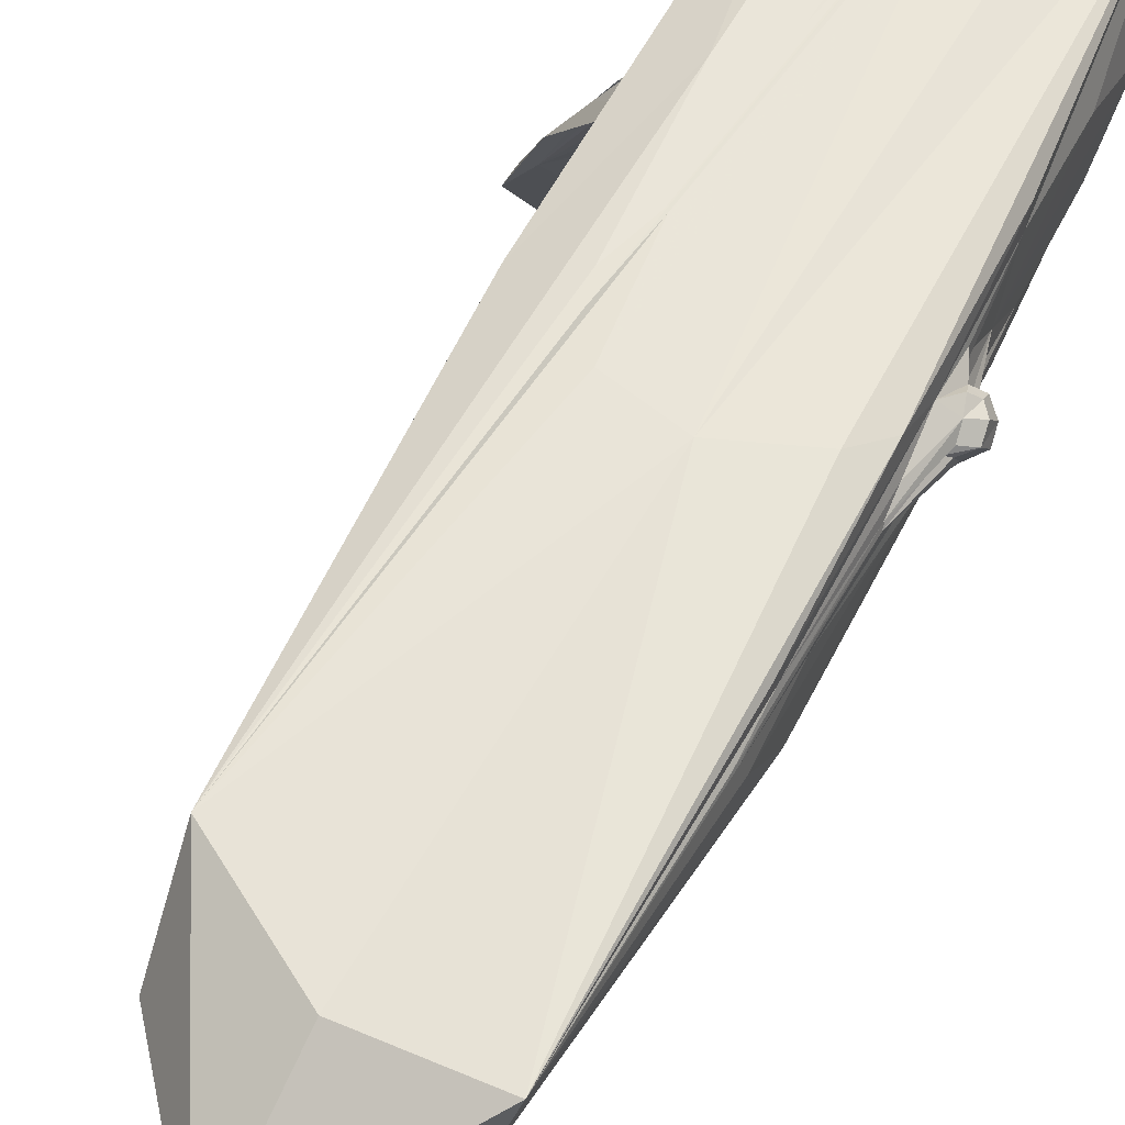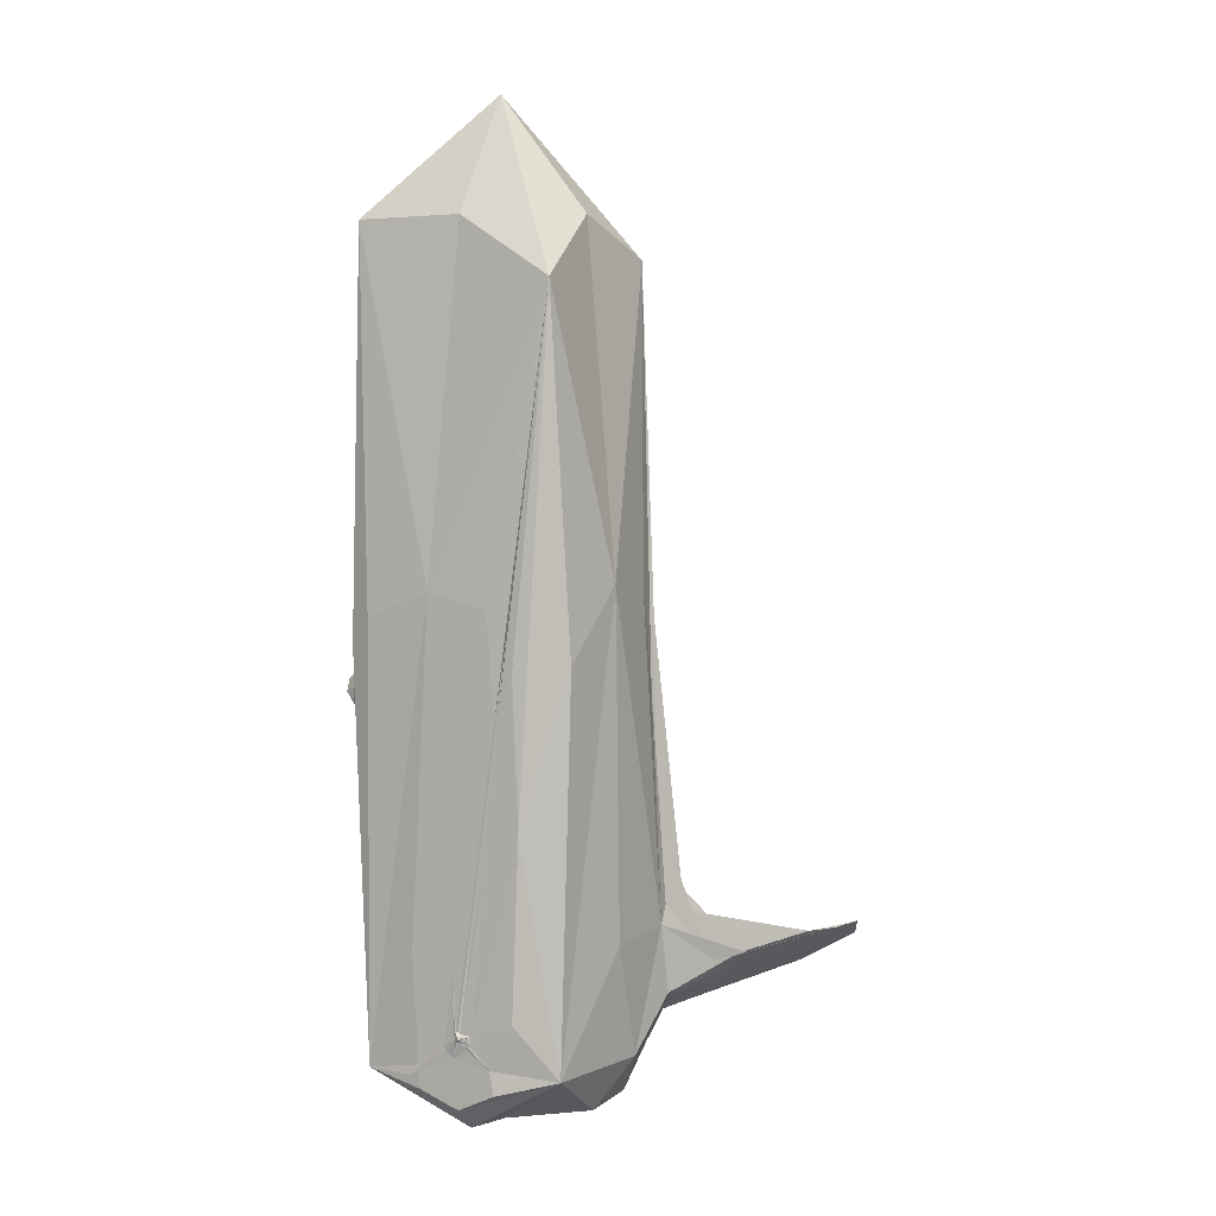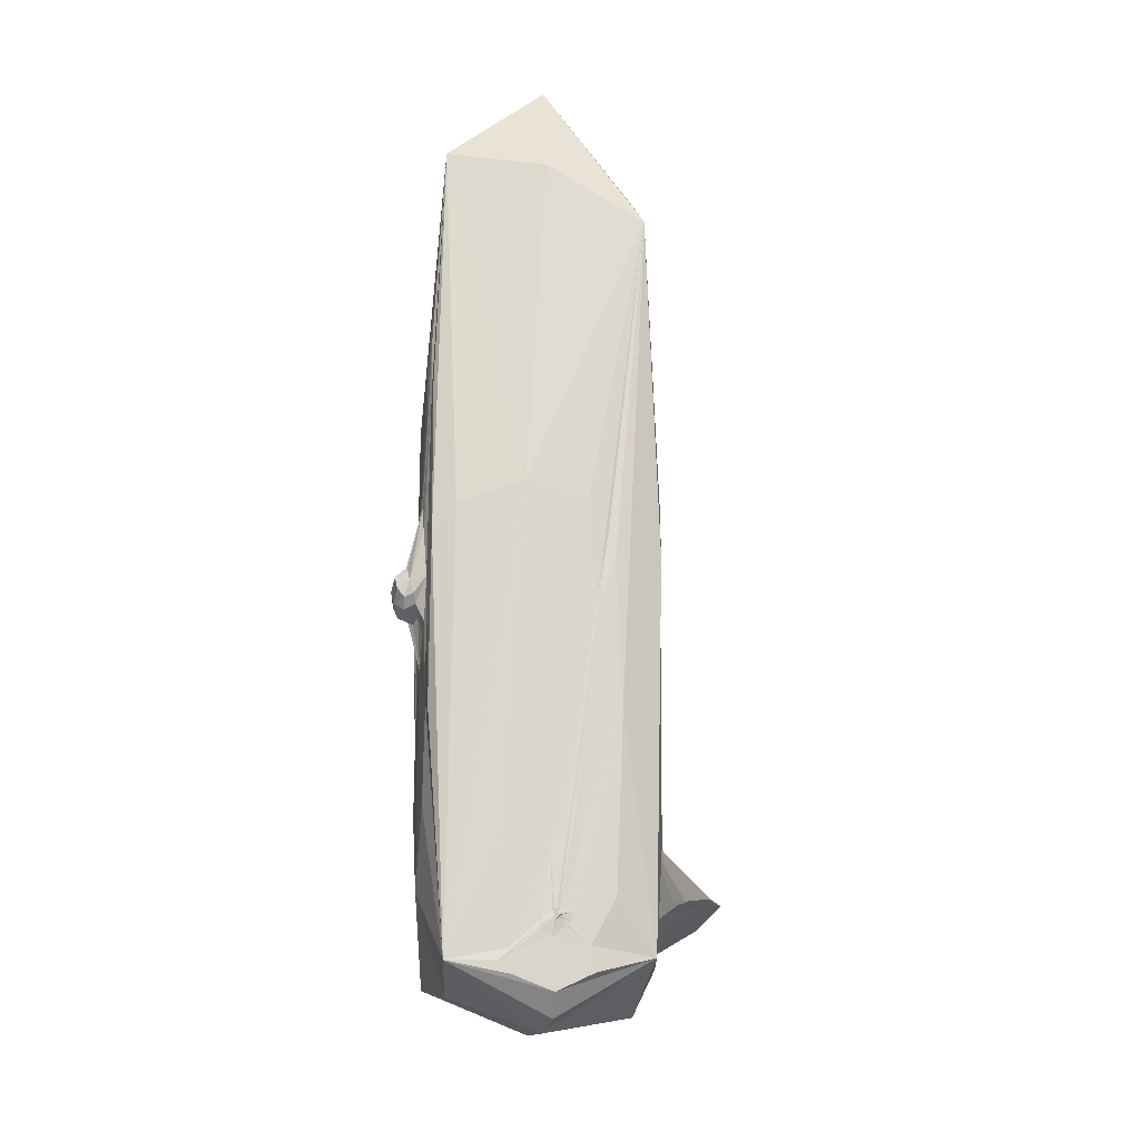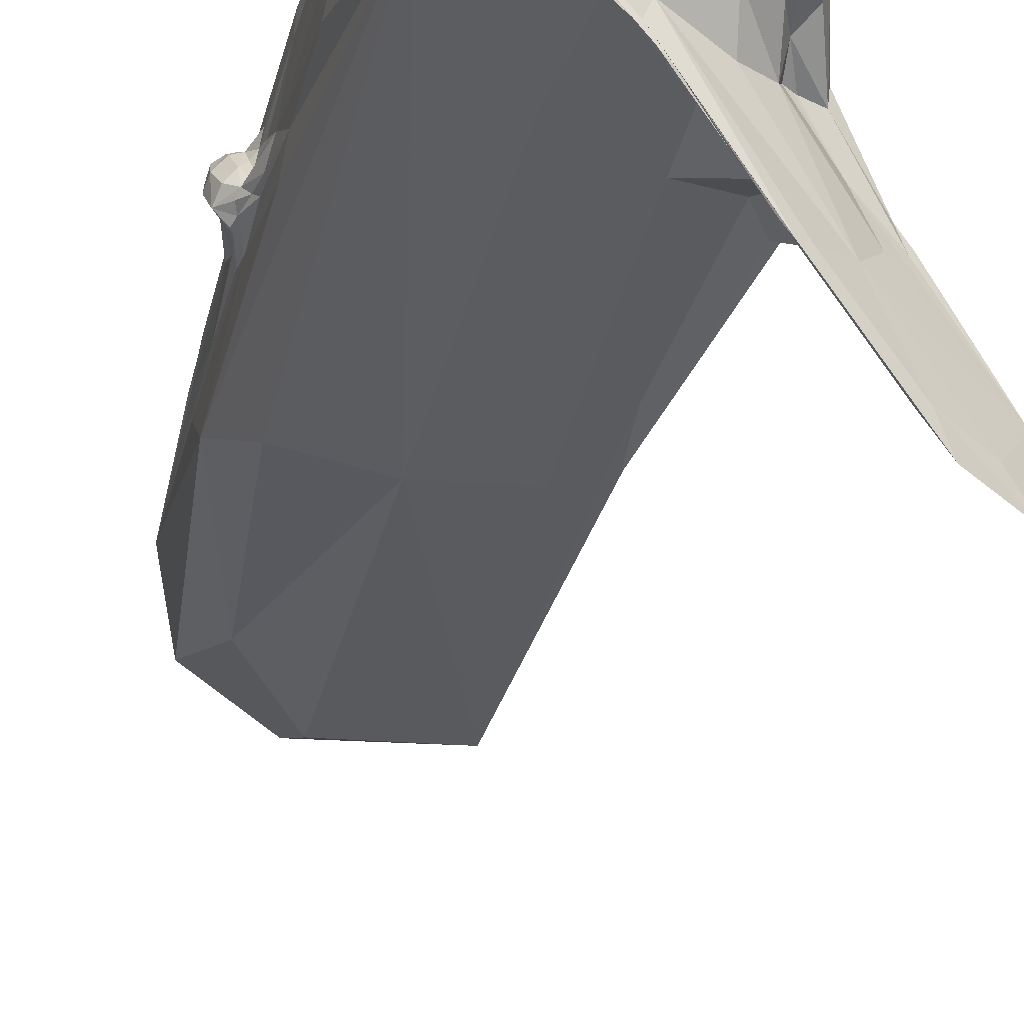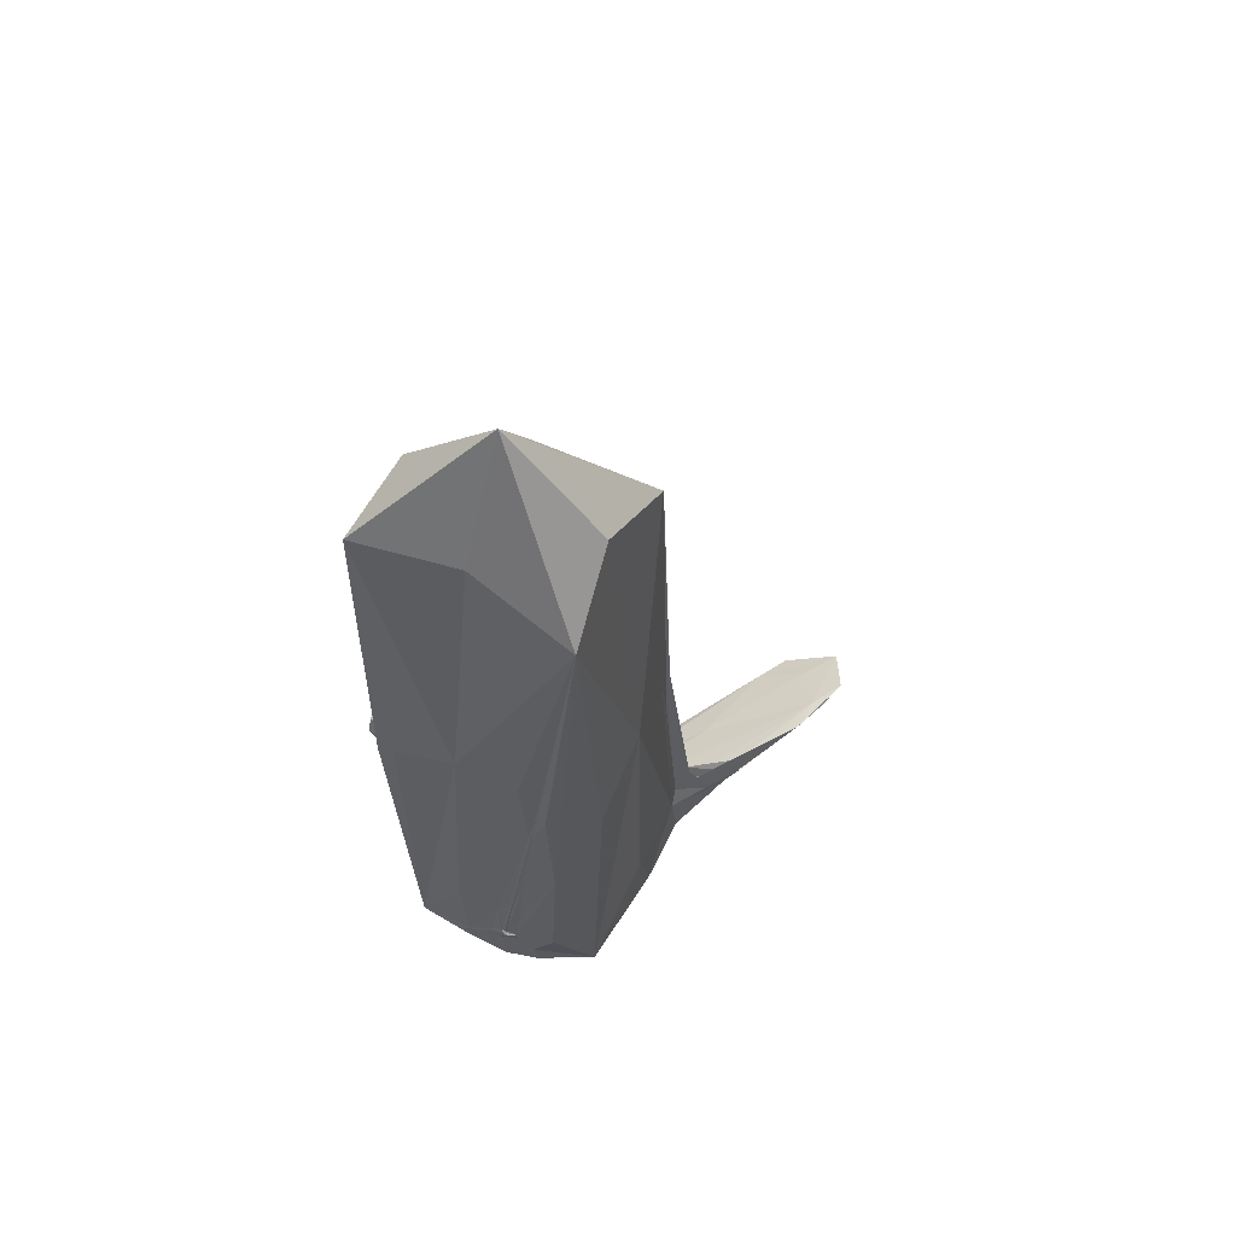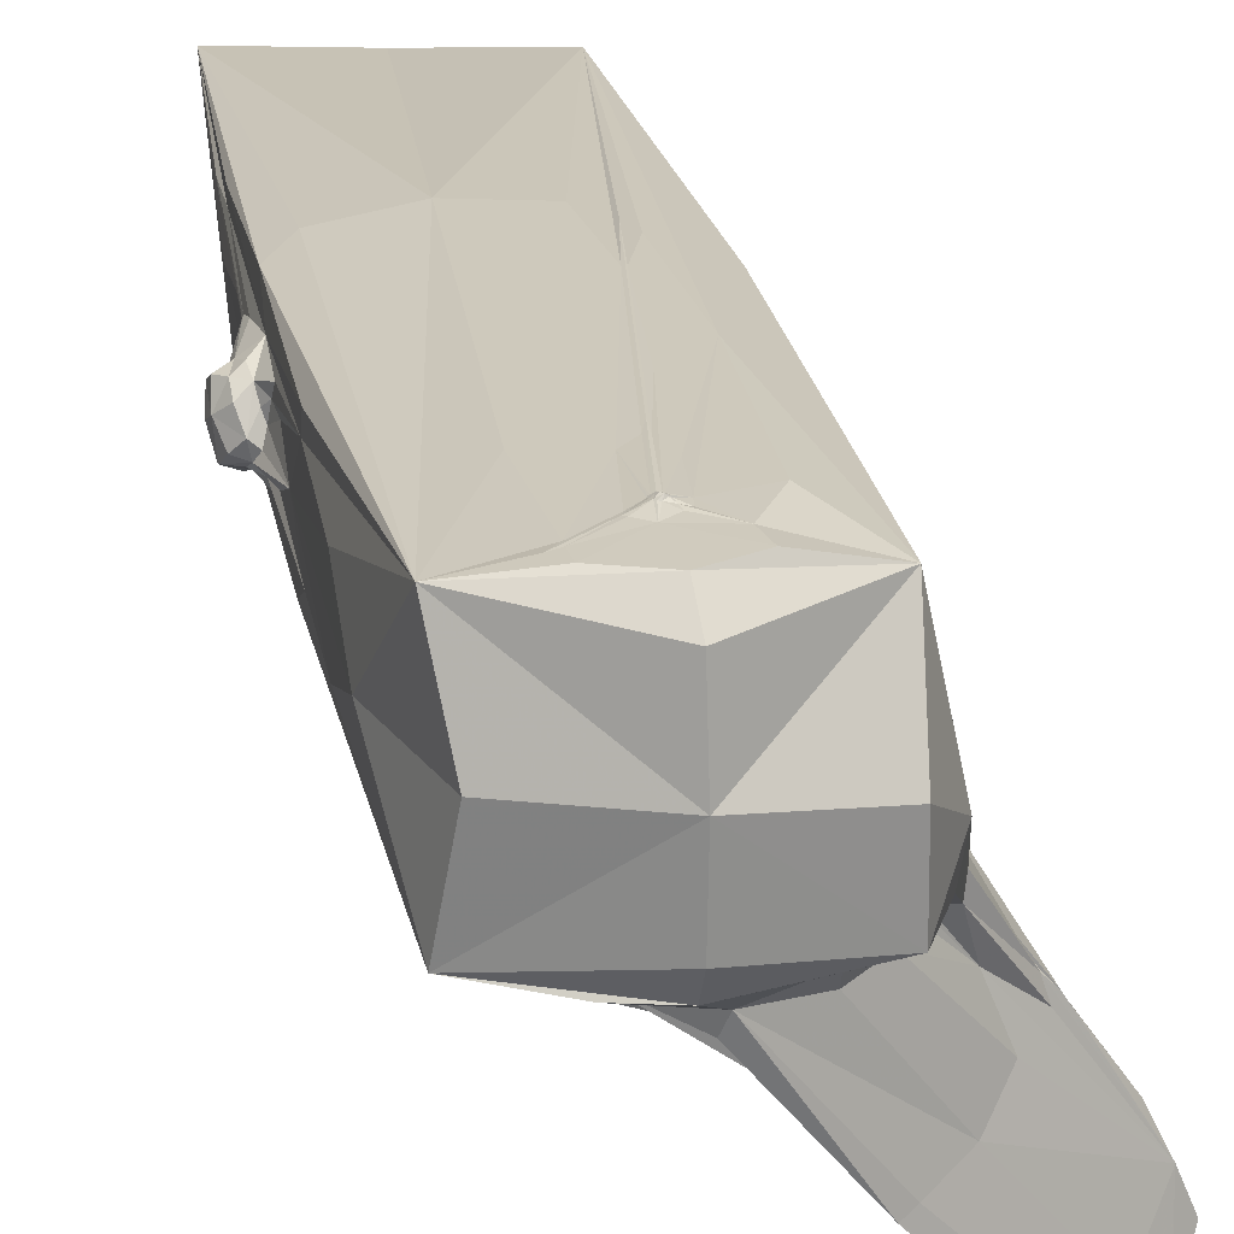
<metadata>
{"format":"obj","ext":"obj","renderer":"f3d","projection":"perspective","resolution":1024,"background":"white","views":[{"elev":57.7,"azim":-153.8,"up":"+Z"},{"elev":4.2,"azim":25.5,"up":"+Y"},{"elev":-16.3,"azim":-11.0,"up":"+Y"},{"elev":-34.4,"azim":-13.4,"up":"+Z"},{"elev":61.9,"azim":20.2,"up":"+Y"},{"elev":22.6,"azim":-10.2,"up":"+Z"}]}
</metadata>
<code>
o 899_Cube.3630
v -1.473 1.285 -0.301
v -1.471 0.9524 0.3336
v -1.472 1.466 0.7237
v -1.477 1.608 0.6366
v -1.467 -2.334 -0.237
v -1.461 -2.288 0.6142
v -1.464 -0.3254 0.9354
v -1.465 -4.405 0.04327
v 1.26 -4.925 -1.082
v -0.09138 0.3725 -1.081
v -0.4063 -5.53 -1.077
v 0.02976 -5.14 -1.084
v -0.007302 -5.802 -1.081
v 0.8088 -5.364 -1.081
v 1.354 -0.9534 -1.084
v -0.3747 -5.417 -1.078
v 1.476 0.4017 0.04383
v 1.468 -0.9237 -0.9723
v 1.475 -0.8947 -1.049
v 1.468 -0.906 -1
v 1.475 -5.178 -0.4966
v 0.5014 -1.124 1.077
v 0.4661 -1.119 1.074
v 0.7661 -2.357 1.077
v 0.3867 -5.087 1.079
v -0.5392 -5.125 1.072
v -0.5387 -5.198 1.074
v -0.3863 0.3255 1.071
v -0.0209 -5.597 1.074
v 0.006536 -5.979 -0.003584
v -0.001863 5.983 -0.002243
v 1.538 -4.695 -2.617
v 1.612 -4.394 -1.745
v 2.121 -4.168 -1.93
v -0.03234 -4.672 1.095
v 1.194 -5.046 -2.828
v 0.7583 -5.131 -2.247
v 1.708 -4.681 -2.603
v 2.132 -4.22 -1.892
v 1.753 -4.4 -1.734
v 0.05931 -4.755 1.11
v 0.001669 -4.794 1.109
v 1.969 -4.238 -1.629
v 2.779 -4.024 -2.798
v 0.02402 -4.701 1.093
v 0.03184 -4.737 1.128
v -0.03794 -4.77 1.114
v -0.05922 -4.702 1.094
v 2.921 -4.292 -4.141
v -1.611 -0.8901 -0.05881
v -1.702 -0.7767 0.2069
v -1.622 -1.241 0.09721
v -1.61 -1.05 -0.01466
v -1.589 -1.112 0.5288
v -1.531 -1.213 0.2994
v -1.668 -0.8408 0.5687
v -1.64 -0.6172 0.4392
v -1.826 -1.075 0.3291
v 1.472 -0.04108 -1.027
v 1.328 -4.963 -2.767
v -1.85 -0.9144 0.2461
v -1.647 -0.9622 -0.05719
v 0.000574 -4.737 1.137
v 1.478 -3.777 -0.06807
v -1.689 -0.6926 0.4813
v 1.64 -3.427 -1.262
v 1.279 -4.66 -1.244
v 0.002186 -5.871 0.8046
v 0.1377 -3.794 1.082
v -1.504 -1.514 0.02802
v 0.6914 -0.5466 1.076
v 1.104 4.581 0.009098
v 3.139 -4.015 -3.587
v -1.516 -0.0321 0.4775
v -0.09756 4.557 0.8041
v 0.224 -4.127 1.081
v -0.04695 -4.729 1.106
v 1.3 -0.4829 0.8178
v 0.03795 -4.762 1.118
v -1.753 -1.199 0.1408
v 0.05073 -4.754 1.121
v 2.564 -4.383 -3.767
v 1.75 -4.46 -2.292
v 0.1498 -4.838 1.088
v -0.02465 4.592 -0.8099
v -1.106 4.815 -0.07675
v 2.154 -4.184 -2.12
v 0.6798 -4.541 1.078
v 1.637 -4.542 -1.093
v 0.0575 -5.341 -1.368
v -1.481 -1.433 0.41
v 1.594 -3.474 -1.11
v 2.259 -4.182 -2.028
v 2.199 -4.225 -2.101
v 1.472 0.2654 -0.726
v -1.461 -3.472 0.4667
v -0.5254 -5.409 1.073
v -1.472 1.837 0.247
v -1.128 0.4218 -0.8852
v 0.03167 -4.723 1.109
v -0.3435 -5.368 -1.082
v -1.563 -1.181 0.3965
v 0.6132 -0.2339 1.076
v 1.401 -4.582 -1.245
v 2.421 -4.12 -2.275
v 2.446 -4.093 -2.357
v 0.4398 -5.38 1.077
v 1.419 -5.121 -0.9363
v -1.471 -1.976 -0.4345
v 0.9611 0.2199 -1.082
v -0.1842 -4.902 1.085
v -1.459 -2.384 0.82
v -1.67 -0.8757 0.023
v -0.004578 -4.682 1.101
v -0.04871 -4.681 1.099
v 0.08826 -3.781 1.08
v 1.594 -3.456 -1.138
v 2.629 -4.398 -3.749
v -1.649 -1.152 0.03974
v 1.443 -0.05146 -1.074
v 0.1841 -5.335 -1.516
v -0.4792 -5.687 -1.079
v -1.477 2.11 0.7175
v 2.236 -4.69 -4.03
v -1.197 -0.002475 1.038
v -1.696 -0.6662 0.3824
v 1.15 -4.963 -2.631
v -1.098 -5.59 0.007232
v -1.494 -1.34 0.5976
v -0.6171 -3.854 1.07
v -1.475 1.992 0.6115
v -1.518 -0.2304 0.597
v 1.464 -0.05533 -0.9978
v -1.468 1.53 0.8491
v -0.6521 -5.259 1.073
v 0.3679 0.1297 1.071
v -0.1054 -3.822 -1.083
v -1.712 -1.17 0.4314
v 1.081 -5.059 -2.687
v 1.391 -3.543 -1.251
v -0.5886 -5.576 -1.076
v -1.621 -1.001 0.6138
v 0.3795 -5.086 -1.462
v 1.971 -4.419 -2.277
v -1.527 -0.2812 0.2298
v -1.503 -0.3834 0.03331
v -1.501 -1.365 -0.0652
v -1.57 -1.276 0.1773
v -0.02435 -4.801 1.117
v 0.09216 -4.877 1.087
v -1.468 -3.5 -0.2832
v 0.000568 -5.948 -0.8116
v 1.111 -5.775 -0.1259
v -1.809 -0.933 0.5193
v 0.8654 -5.036 -1.461
v -0.1899 -4.812 1.078
v 1.13 -5.246 -1.081
v 0.5645 -5.638 -1.081
v 0.8024 -4.733 -1.25
v -1.251 -5.436 -0.9792
v -1.496 -0.7082 -0.0813
v -1.365 4.541 0.8874
v -0.83 3.52 -0.6337
v -1.48 -1.828 0.1514
v -1.546 -1.278 0.0183
v -1.528 0.04533 0.4243
v -1.558 -0.6052 0.07367
v 0.8603 -3.463 -1.126
v 1.103 3.819 0.9547
v -1.256 -5.265 0.9733
v -1.655 -1.269 0.251
v -1.797 -1.045 0.02644
v -1.826 -0.7777 0.4316
v -1.529 0.04246 0.5288
v 1.335 4.121 -0.9764
v 0.5842 -4.908 -1.385
v 1.127 -5.743 -0.929
v -1.508 -1.245 0.4637
v -1.486 -0.8104 0.6862
v 1.617 -3.231 -1.336
v 0.131 -5.277 -1.463
v 2.85 -4.061 -3.218
v -0.07671 -3.973 1.075
v 1.183 -5.185 0.8605
v 0.2521 -5.367 -1.35
v -1.72 -1.043 0.5368
v 1.732 -3.583 -1.346
v 0.4158 -5.248 -1.793
v 1.956 -4.749 -3.688
v 0.1503 -3.563 1.084
v -0.2134 -4.877 1.083
v 1.603 -3.699 -0.9654
v 0.1659 -4.719 1.088
v -0.05827 -4.995 1.082
v 1.615 -4.545 -1.29
v 1.208 -4.806 -1.38
v 1.522 -2.43 -1.043
v 2.105 -4.688 -3.624
v 2.983 -4.044 -3.215
v 0.3245 -2.854 1.079
v -0.01444 -4.699 1.122
v 0.07467 -4.808 1.097
v 1.36 -4.605 -1.245
v 0.01897 -4.761 1.137
f 1 99 160 109
f 1 109 161 98
f 1 98 162 86
f 1 86 163 99
f 2 98 161 146
f 2 146 167 145
f 2 145 166 131
f 2 131 162 98
f 3 123 174 132
f 3 132 179 134
f 3 134 162 123
f 4 131 166 74
f 4 74 174 123
f 4 123 162 131
f 5 147 161 109
f 5 109 160 151
f 5 151 164 70
f 5 70 165 147
f 6 129 178 91
f 6 91 164 96
f 6 96 170 112
f 6 112 179 129
f 7 134 179 112
f 7 112 170 125
f 7 125 162 134
f 8 151 160 128
f 8 128 170 96
f 8 96 164 151
f 9 108 177 157
f 9 157 196 67
f 9 67 203 104
f 9 104 195 108
f 10 110 168 137
f 10 137 160 99
f 10 99 163 85
f 10 85 175 110
f 11 121 185 122
f 11 122 160 141
f 11 141 181 90
f 11 90 188 121
f 12 101 160 137
f 12 137 168 159
f 12 159 176 101
f 13 158 177 152
f 13 152 160 122
f 13 122 185 158
f 14 158 185 155
f 14 155 196 157
f 14 157 177 158
f 15 110 175 120
f 15 120 180 140
f 15 140 168 110
f 16 141 160 101
f 16 101 176 143
f 16 143 181 141
f 17 95 175 72
f 17 72 169 78
f 17 78 184 64
f 17 64 192 95
f 18 133 175 95
f 18 95 192 92
f 18 92 197 133
f 19 59 187 66
f 19 66 180 120
f 19 120 175 59
f 20 59 175 133
f 20 133 197 117
f 20 117 187 59
f 21 153 177 108
f 21 108 195 89
f 21 89 192 64
f 21 64 184 153
f 22 103 190 69
f 22 69 200 71
f 22 71 169 103
f 23 103 169 136
f 23 136 183 116
f 23 116 190 103
f 24 76 193 88
f 24 88 184 78
f 24 78 169 71
f 24 71 200 76
f 25 84 202 150
f 25 150 194 107
f 25 107 184 88
f 25 88 193 84
f 26 130 170 135
f 26 135 191 156
f 26 156 183 130
f 27 135 170 97
f 27 97 194 111
f 27 111 191 135
f 28 136 169 75
f 28 75 162 125
f 28 125 170 130
f 28 130 183 136
f 29 107 194 97
f 29 97 170 68
f 29 68 184 107
f 30 68 170 128
f 30 128 160 152
f 30 152 177 153
f 30 153 184 68
f 31 75 169 72
f 31 72 175 85
f 31 85 163 86
f 31 86 162 75
f 32 143 176 83
f 32 83 182 82
f 32 82 189 127
f 32 127 181 143
f 33 83 176 159
f 33 159 168 140
f 33 140 180 87
f 33 87 182 83
f 34 87 180 66
f 34 66 187 106
f 34 106 182 87
f 35 116 183 115
f 35 115 201 114
f 35 114 190 116
f 36 121 188 139
f 36 139 189 124
f 36 124 198 60
f 36 60 185 121
f 37 90 181 127
f 37 127 189 139
f 37 139 188 90
f 38 60 198 118
f 38 118 199 144
f 38 144 196 155
f 38 155 185 60
f 39 94 199 93
f 39 93 192 89
f 39 89 195 94
f 40 104 203 67
f 40 67 196 144
f 40 144 199 94
f 40 94 195 104
f 41 84 193 81
f 41 81 204 79
f 41 79 202 84
f 42 150 202 79
f 42 79 204 149
f 42 149 194 150
f 43 93 199 105
f 43 105 187 117
f 43 117 197 92
f 43 92 192 93
f 44 105 199 73
f 44 73 182 106
f 44 106 187 105
f 45 114 201 100
f 45 100 193 76
f 45 76 200 69
f 45 69 190 114
f 46 100 201 63
f 46 63 204 81
f 46 81 193 100
f 47 149 204 63
f 47 63 201 77
f 47 77 191 111
f 47 111 194 149
f 48 156 191 77
f 48 77 201 115
f 48 115 183 156
f 49 73 199 118
f 49 118 198 124
f 49 124 189 82
f 49 82 182 73
f 50 146 161 62
f 50 62 172 113
f 50 113 167 146
f 51 113 172 61
f 51 61 173 126
f 51 126 166 145
f 51 145 167 113
f 52 148 171 80
f 52 80 172 119
f 52 119 165 70
f 52 70 164 148
f 53 119 172 62
f 53 62 161 147
f 53 147 165 119
f 54 142 186 138
f 54 138 171 102
f 54 102 178 129
f 54 129 179 142
f 55 91 178 102
f 55 102 171 148
f 55 148 164 91
f 56 65 173 154
f 56 154 186 142
f 56 142 179 132
f 56 132 174 65
f 57 74 166 126
f 57 126 173 65
f 57 65 174 74
f 58 154 173 61
f 58 61 172 80
f 58 80 171 138
f 58 138 186 154

</code>
